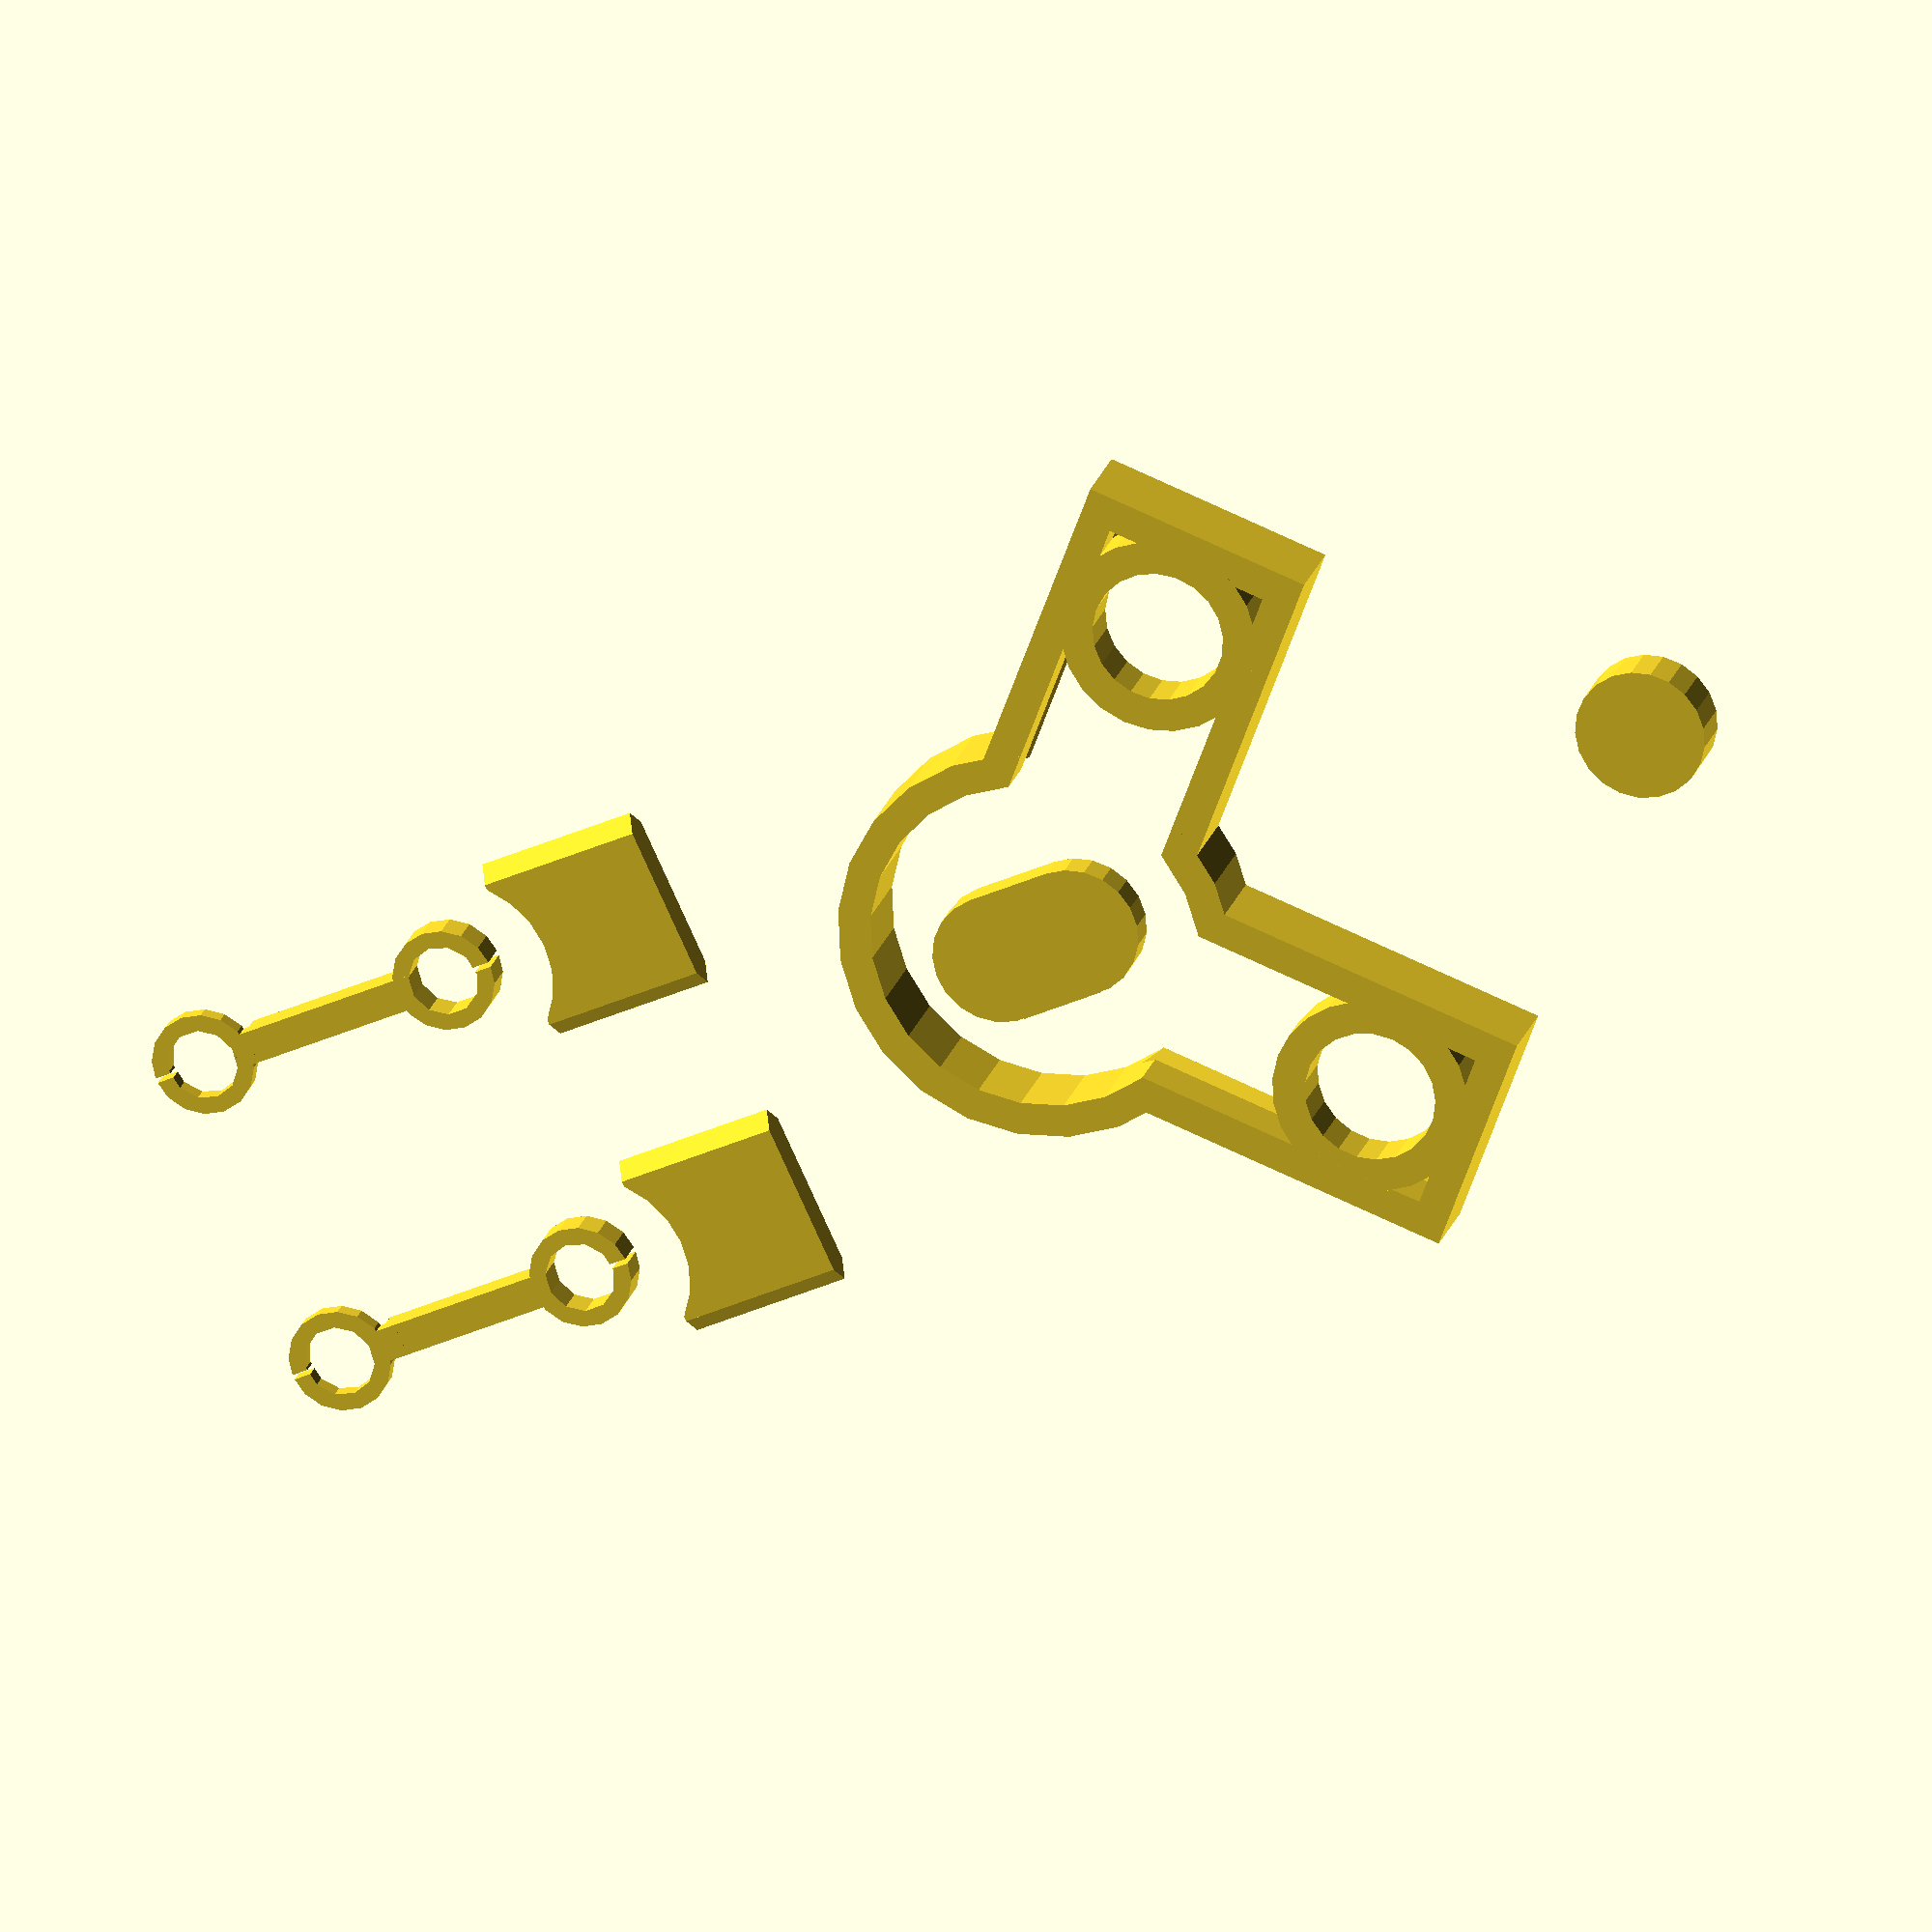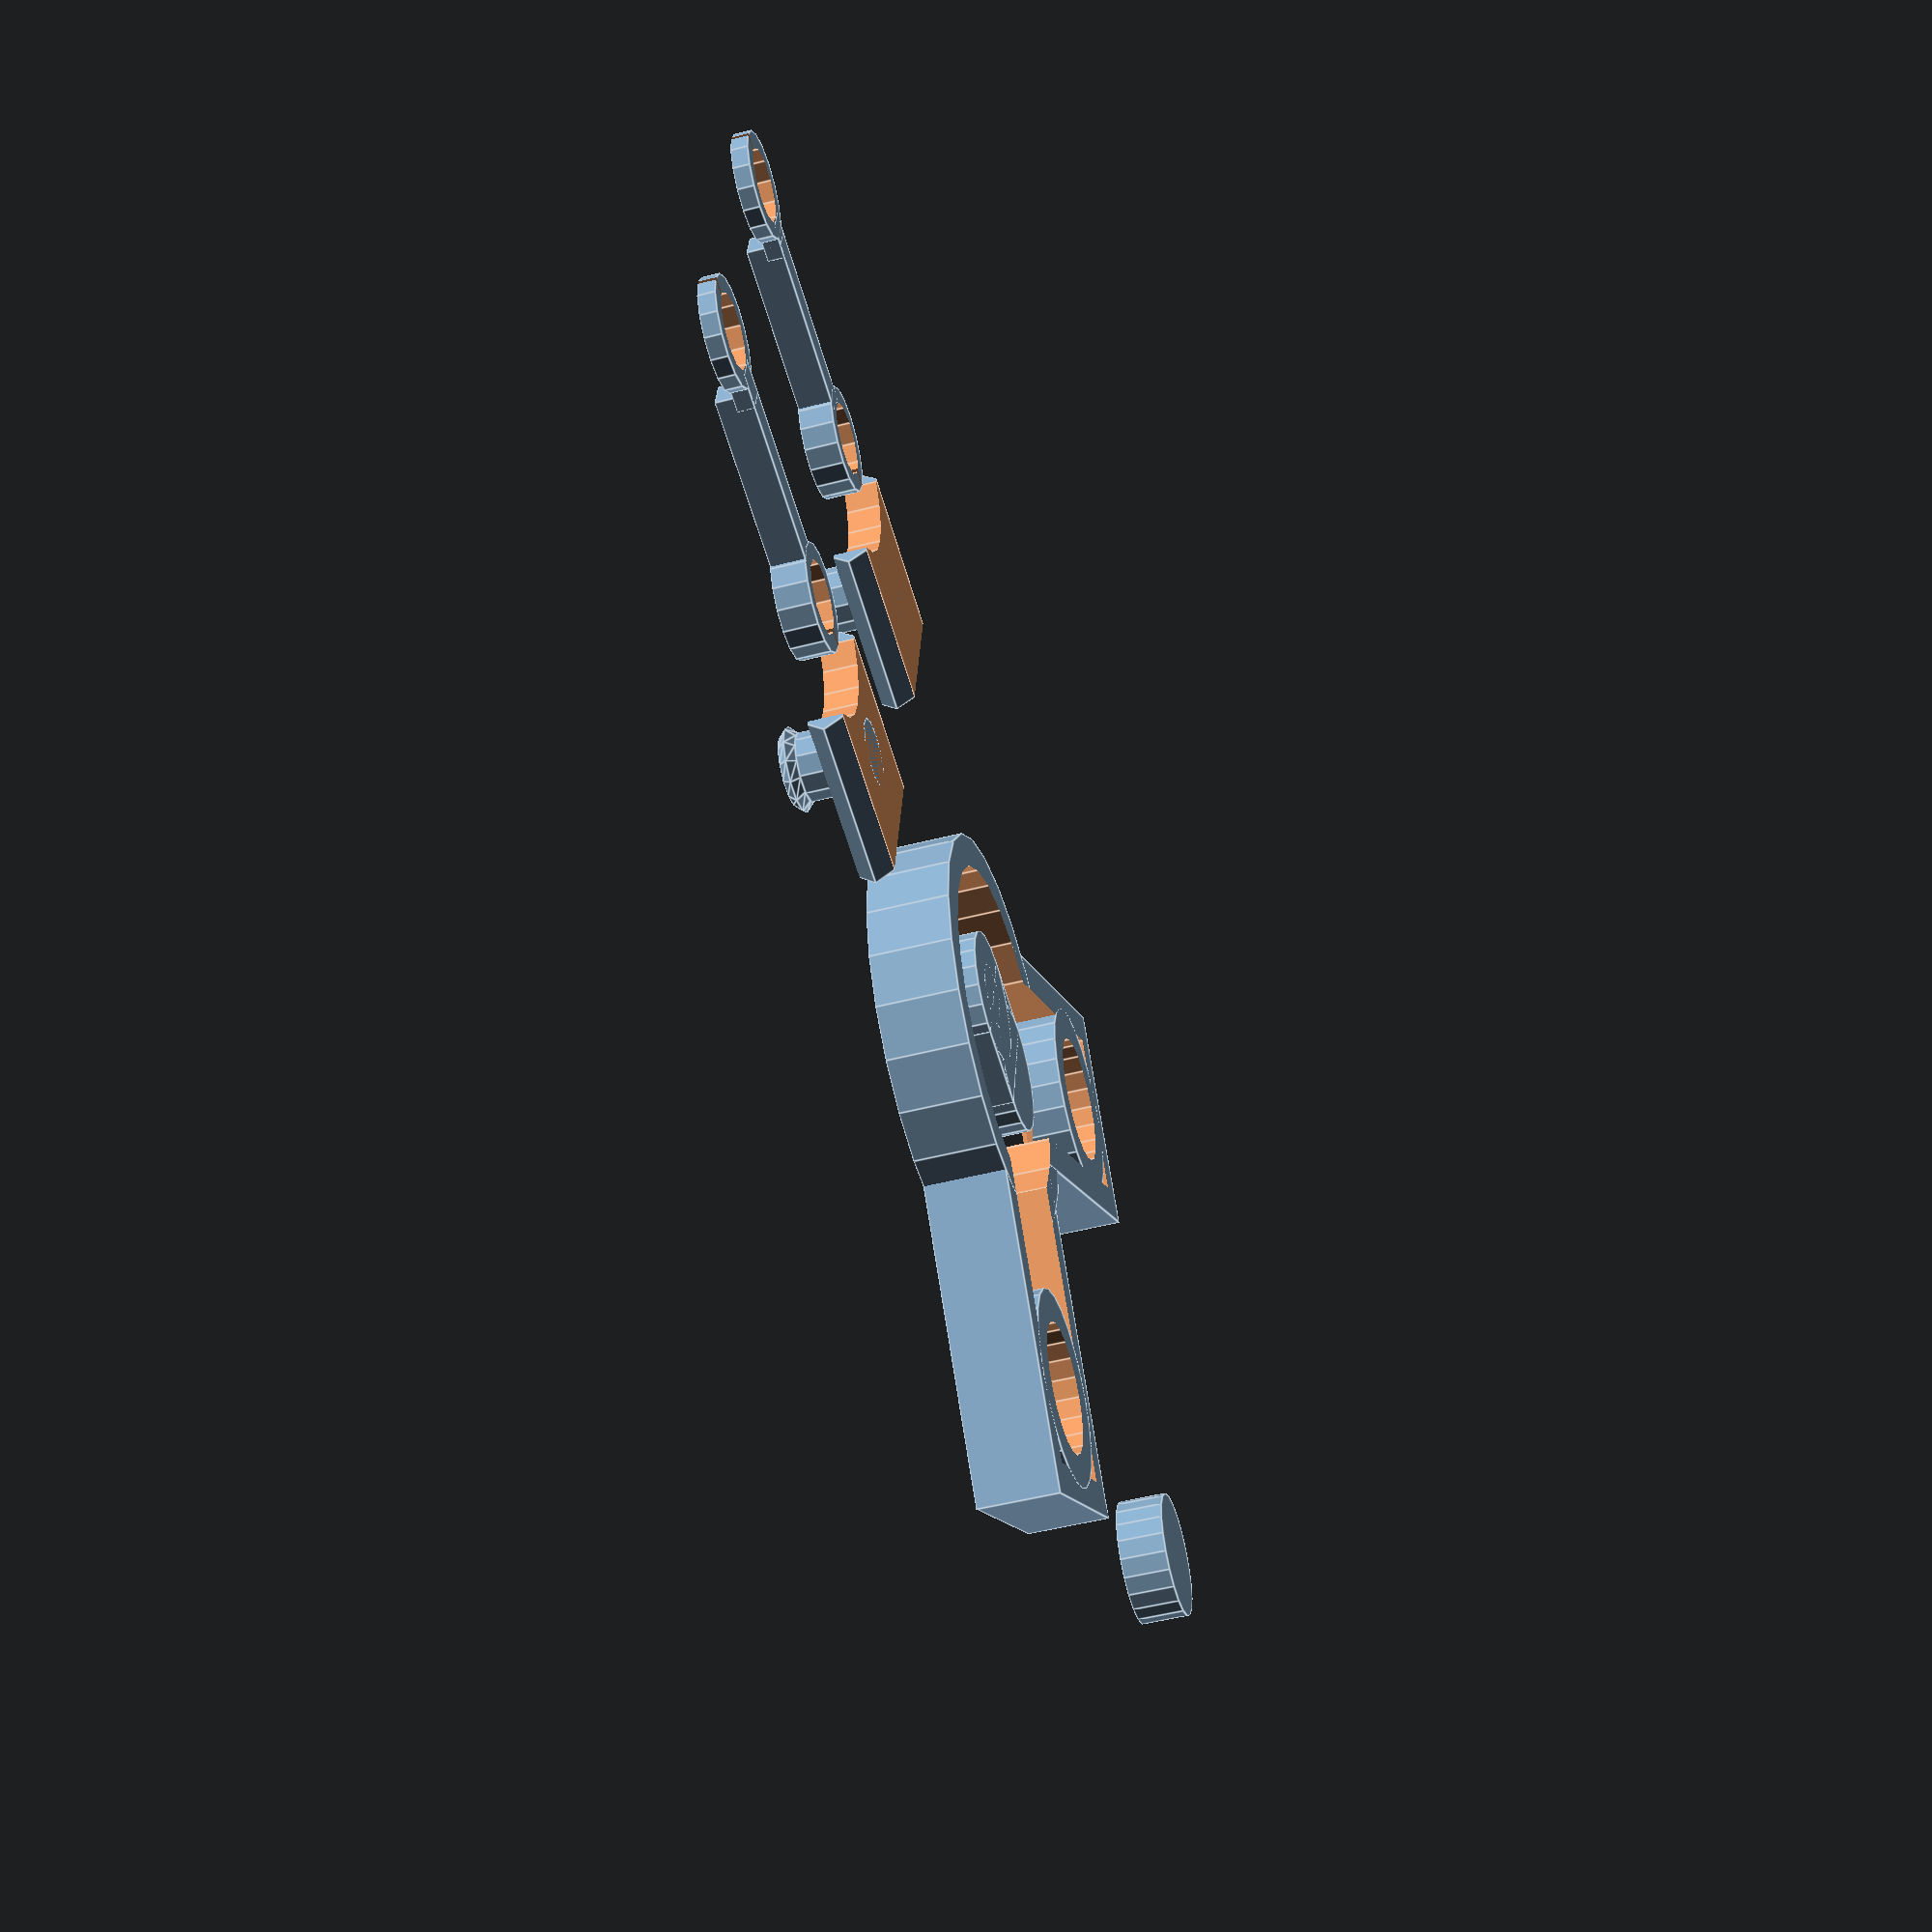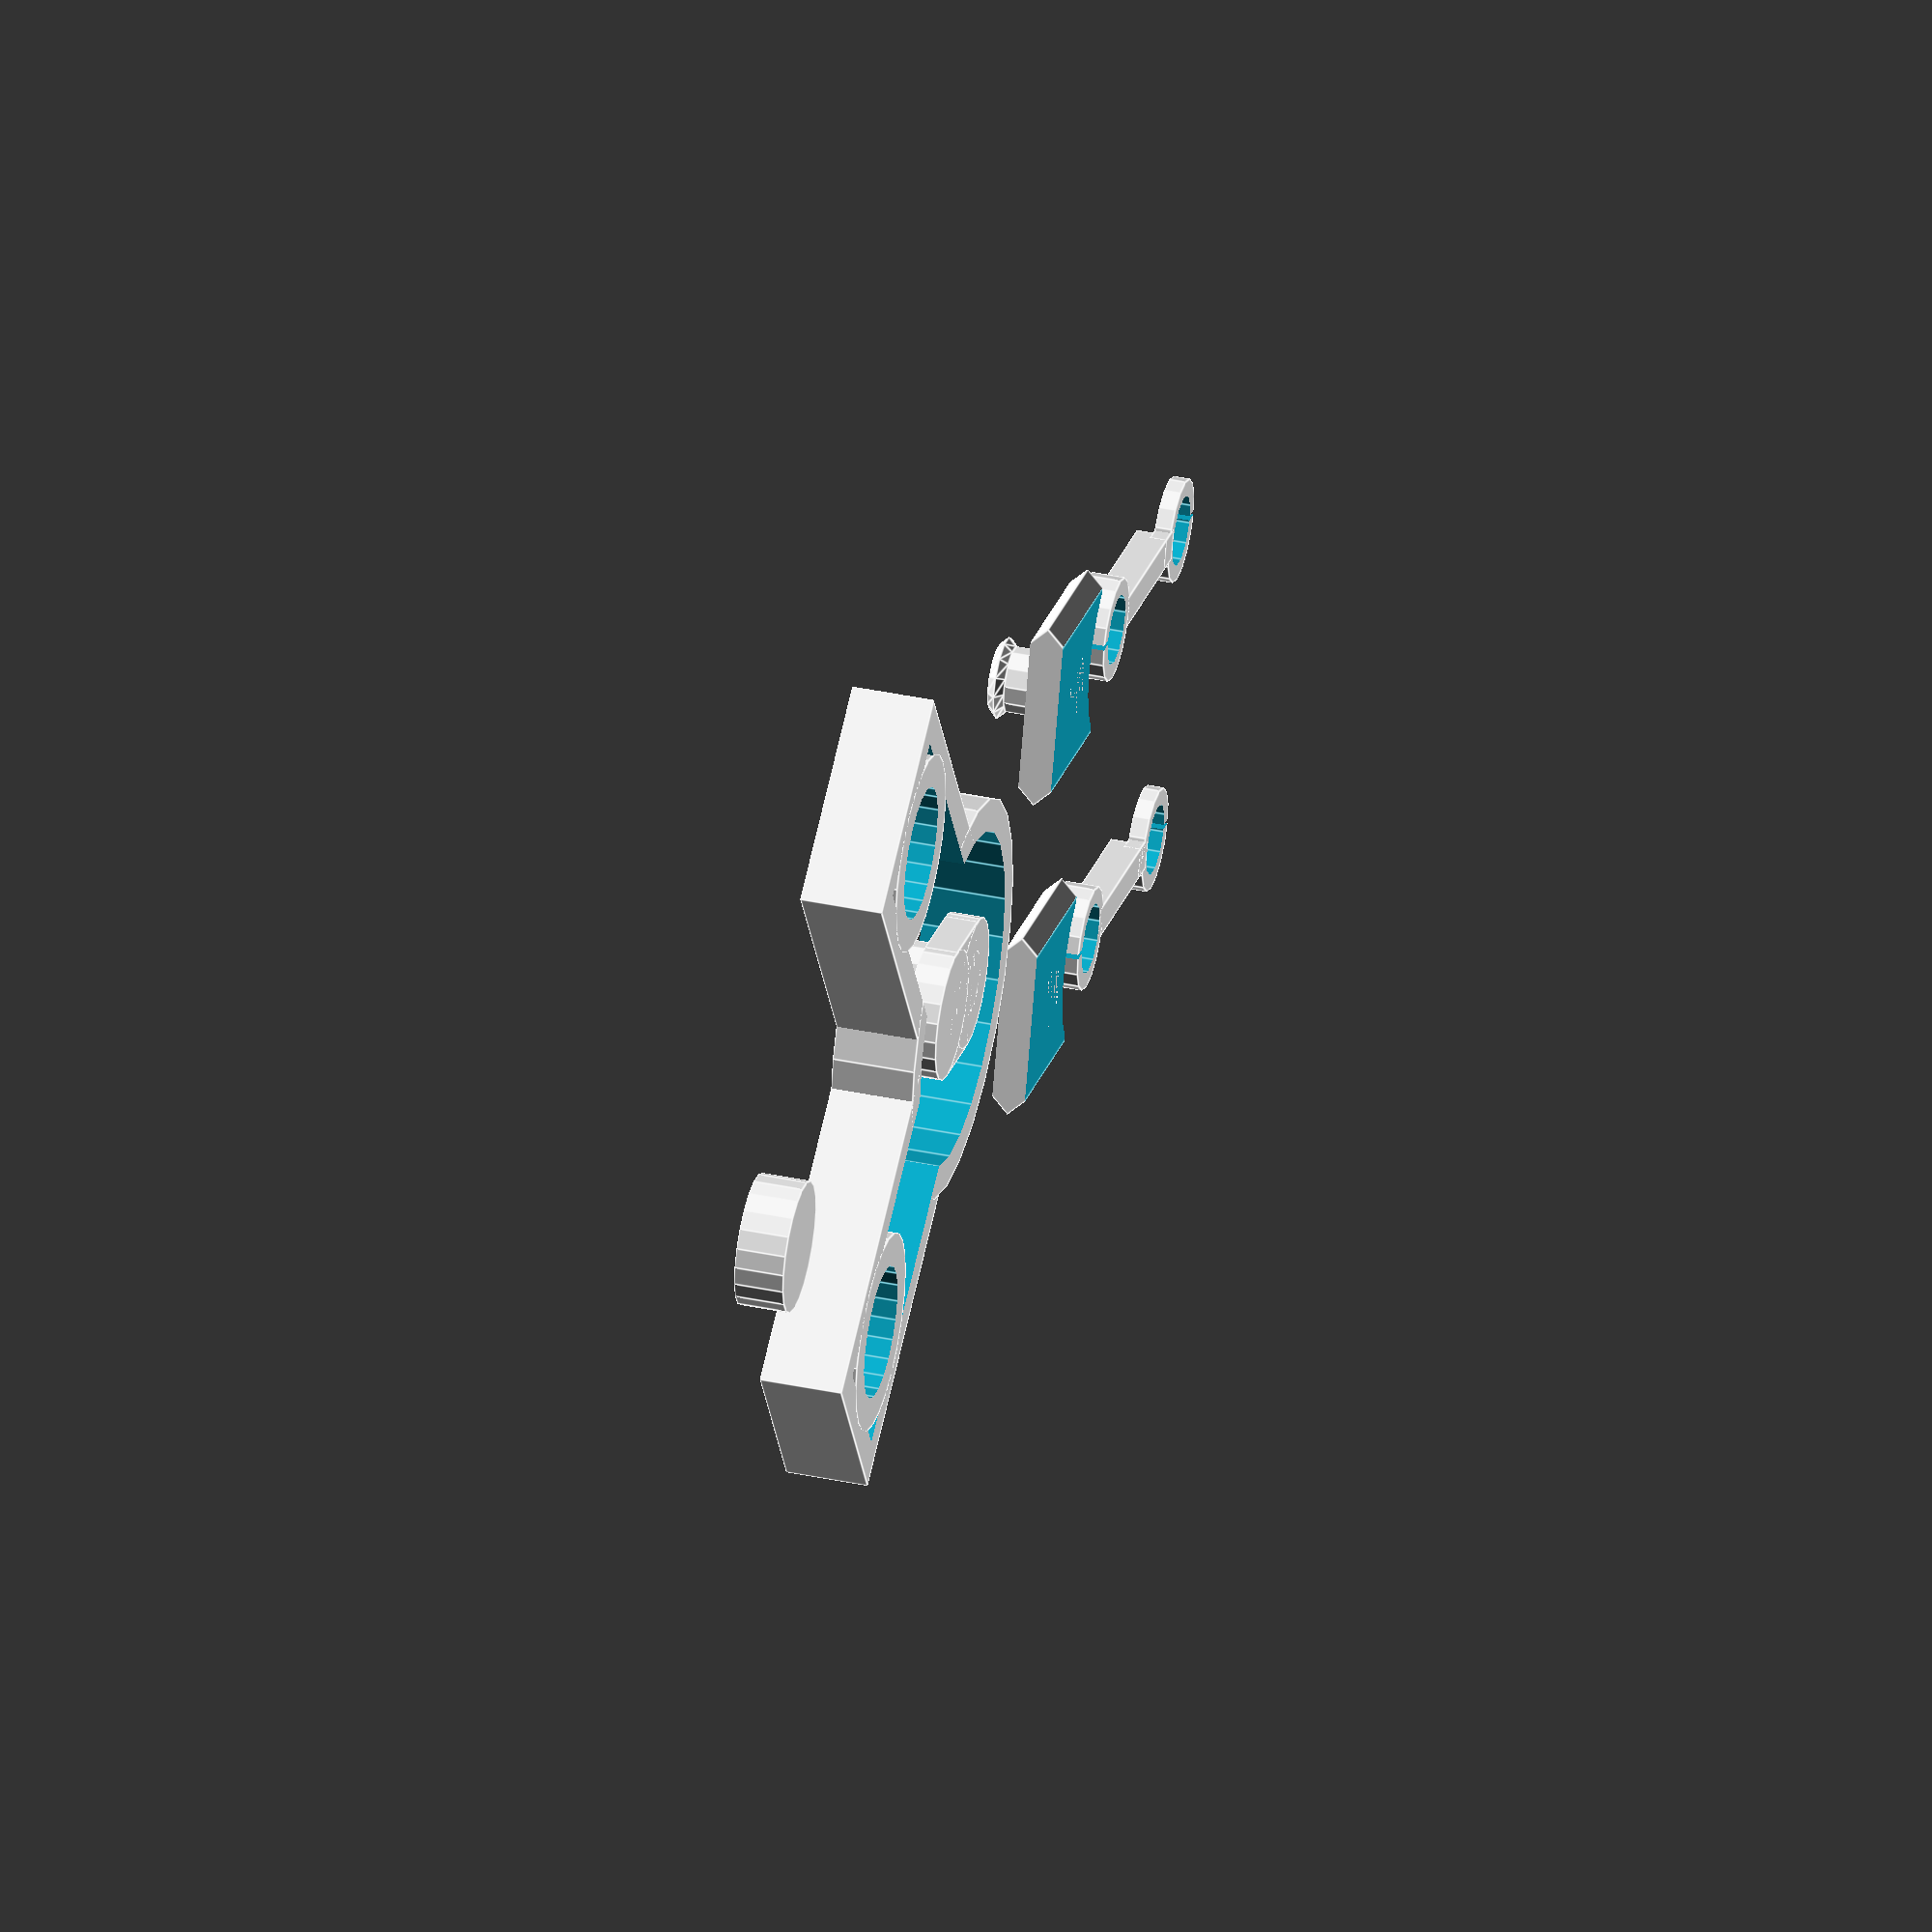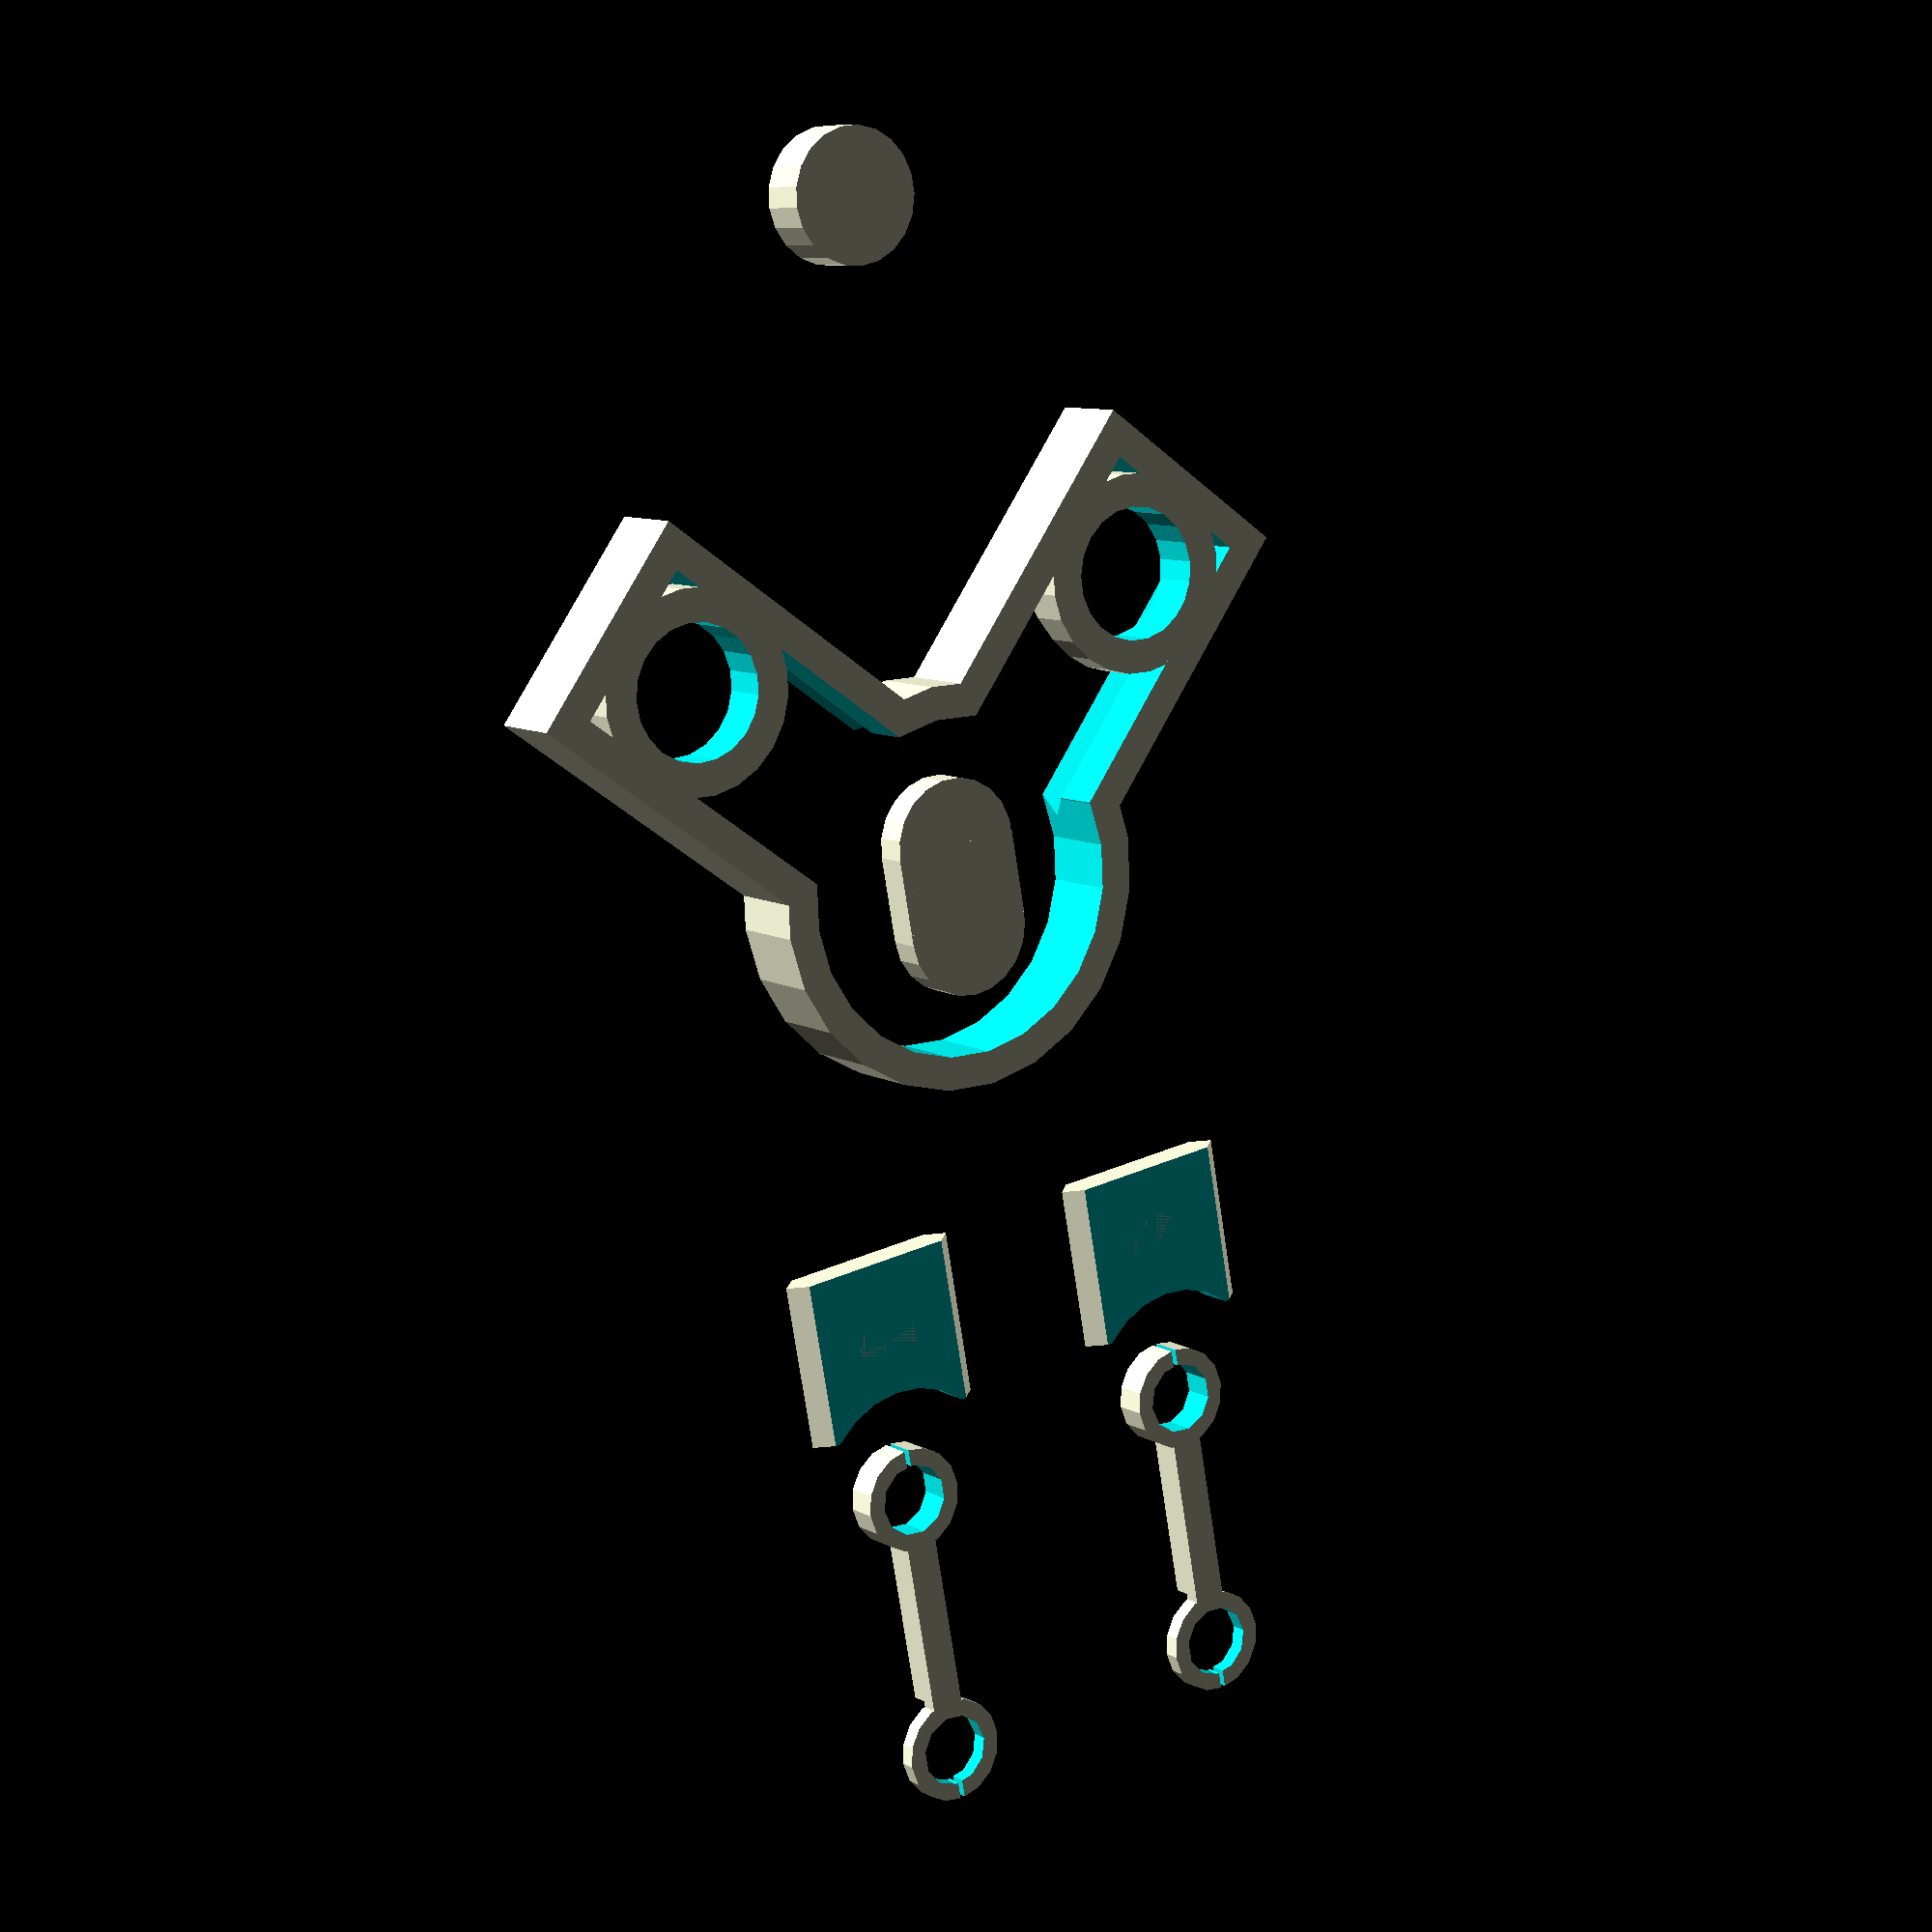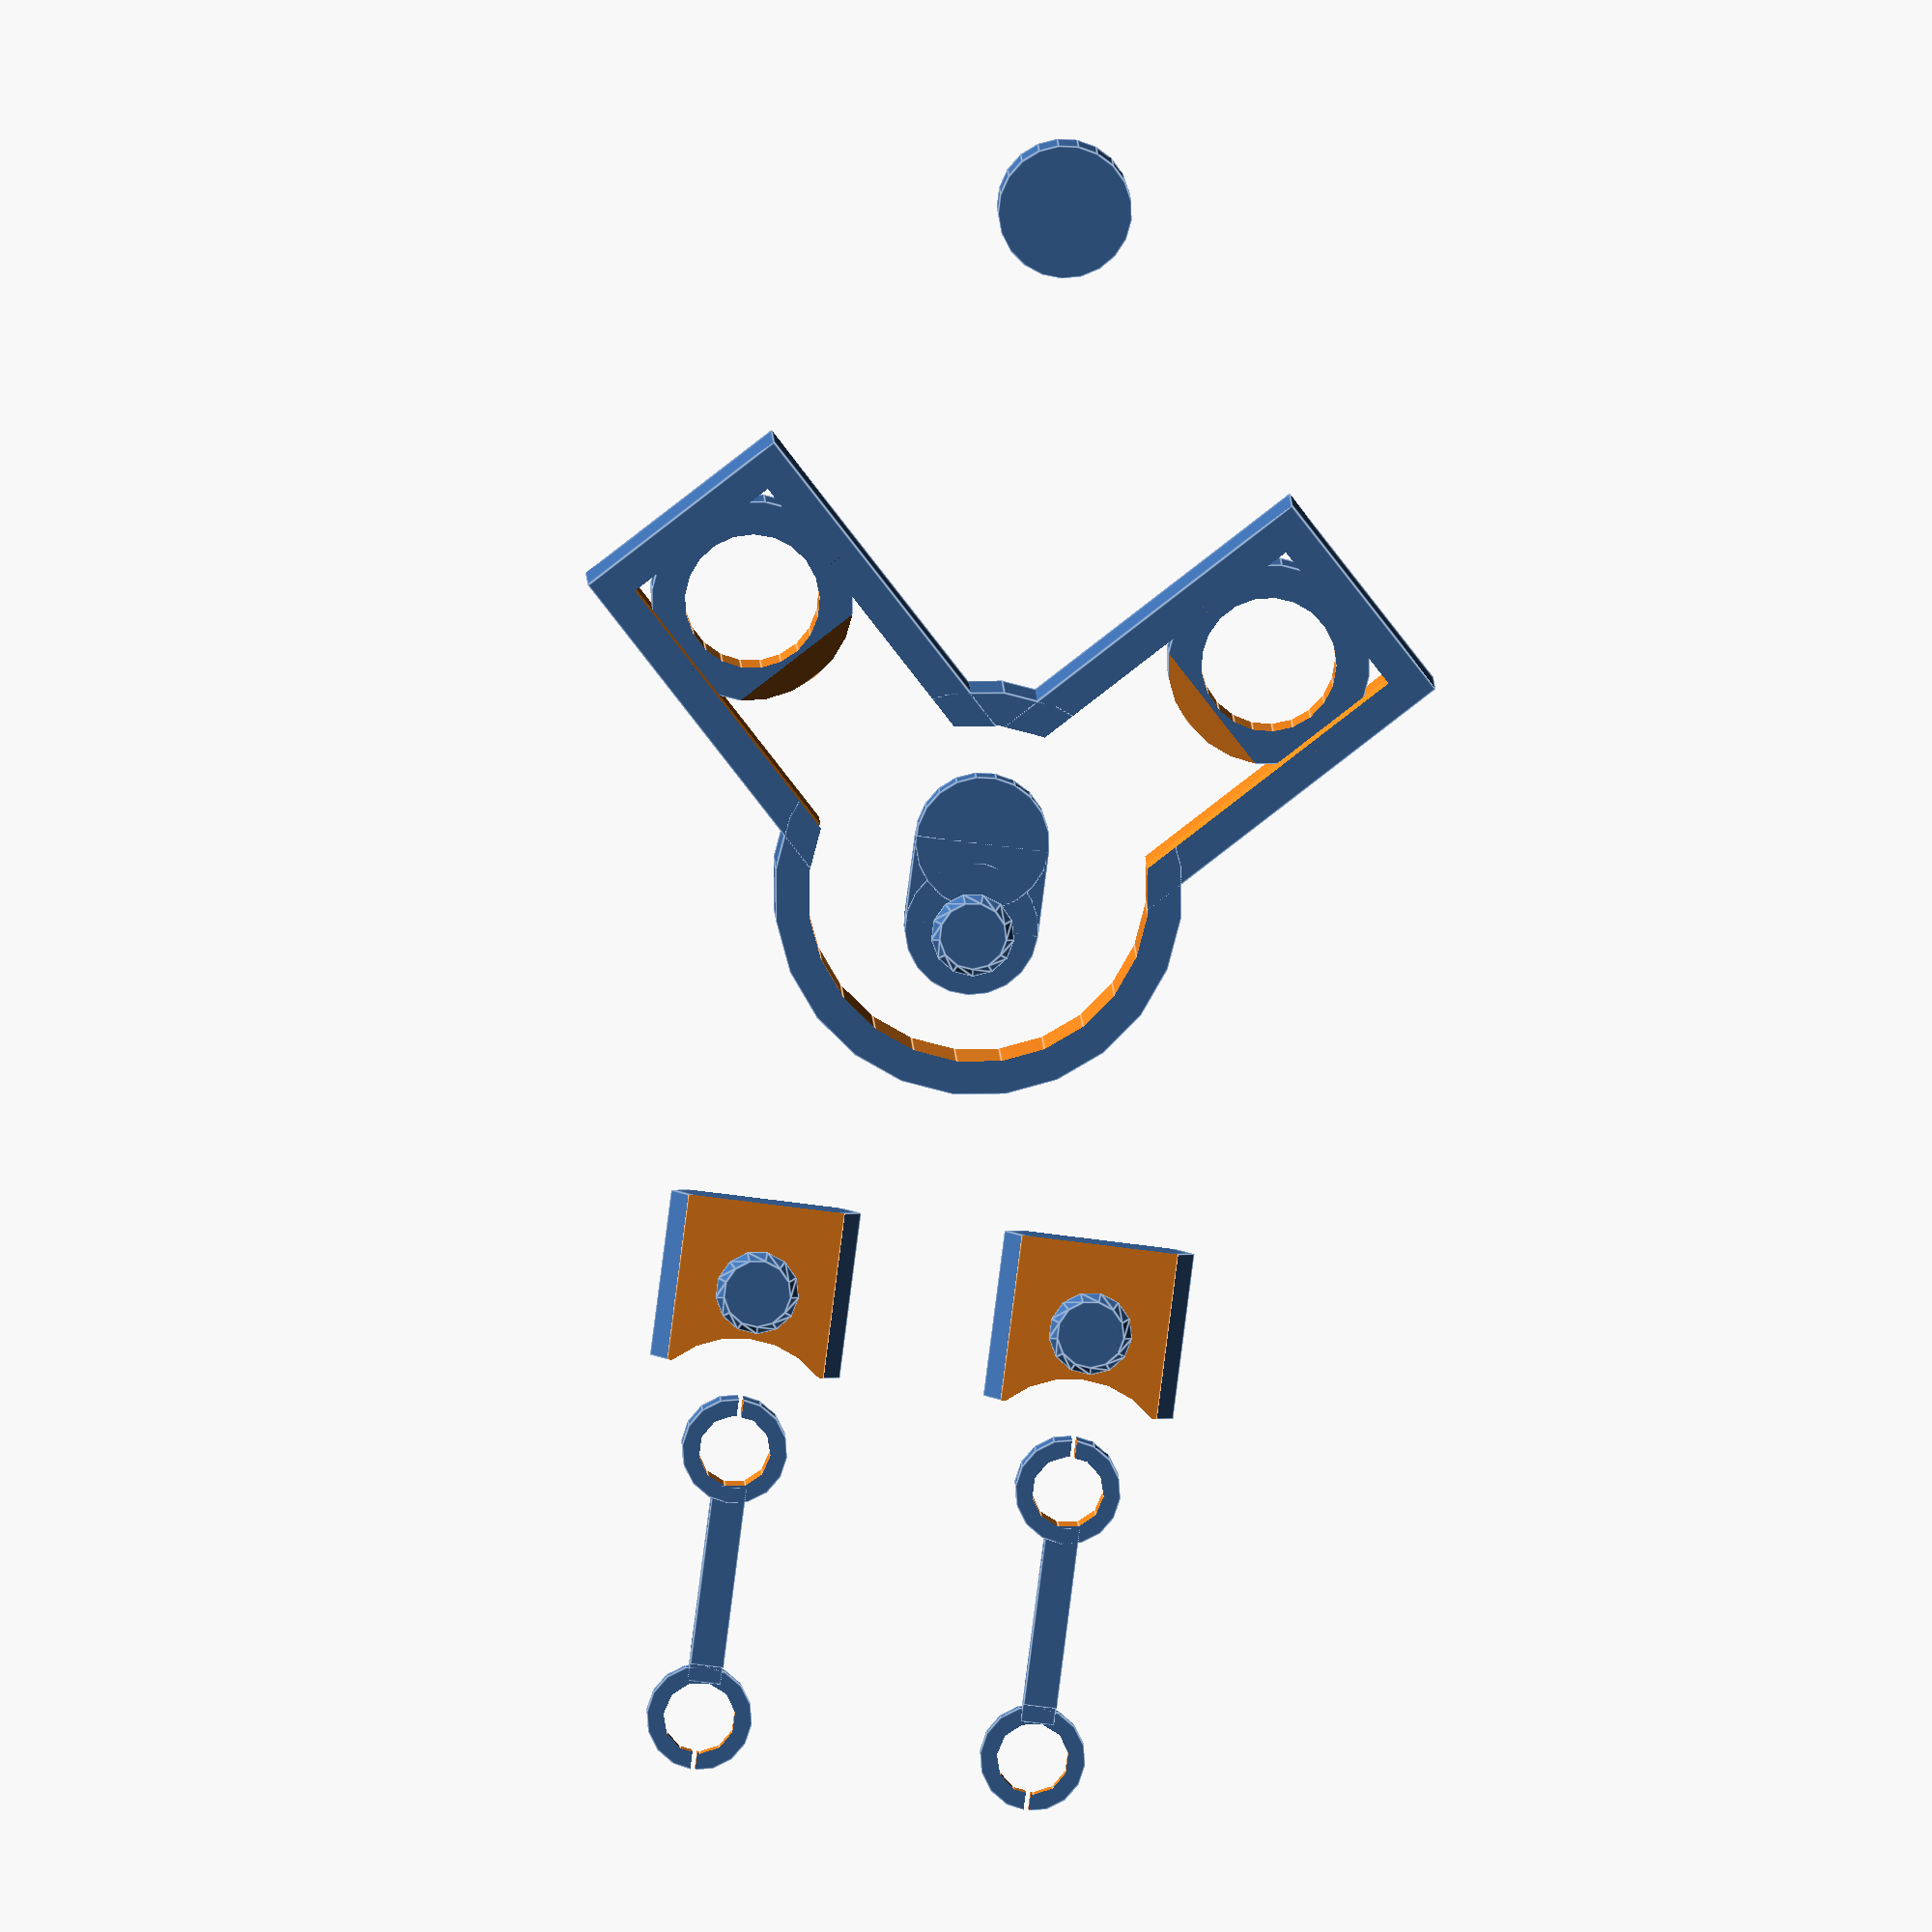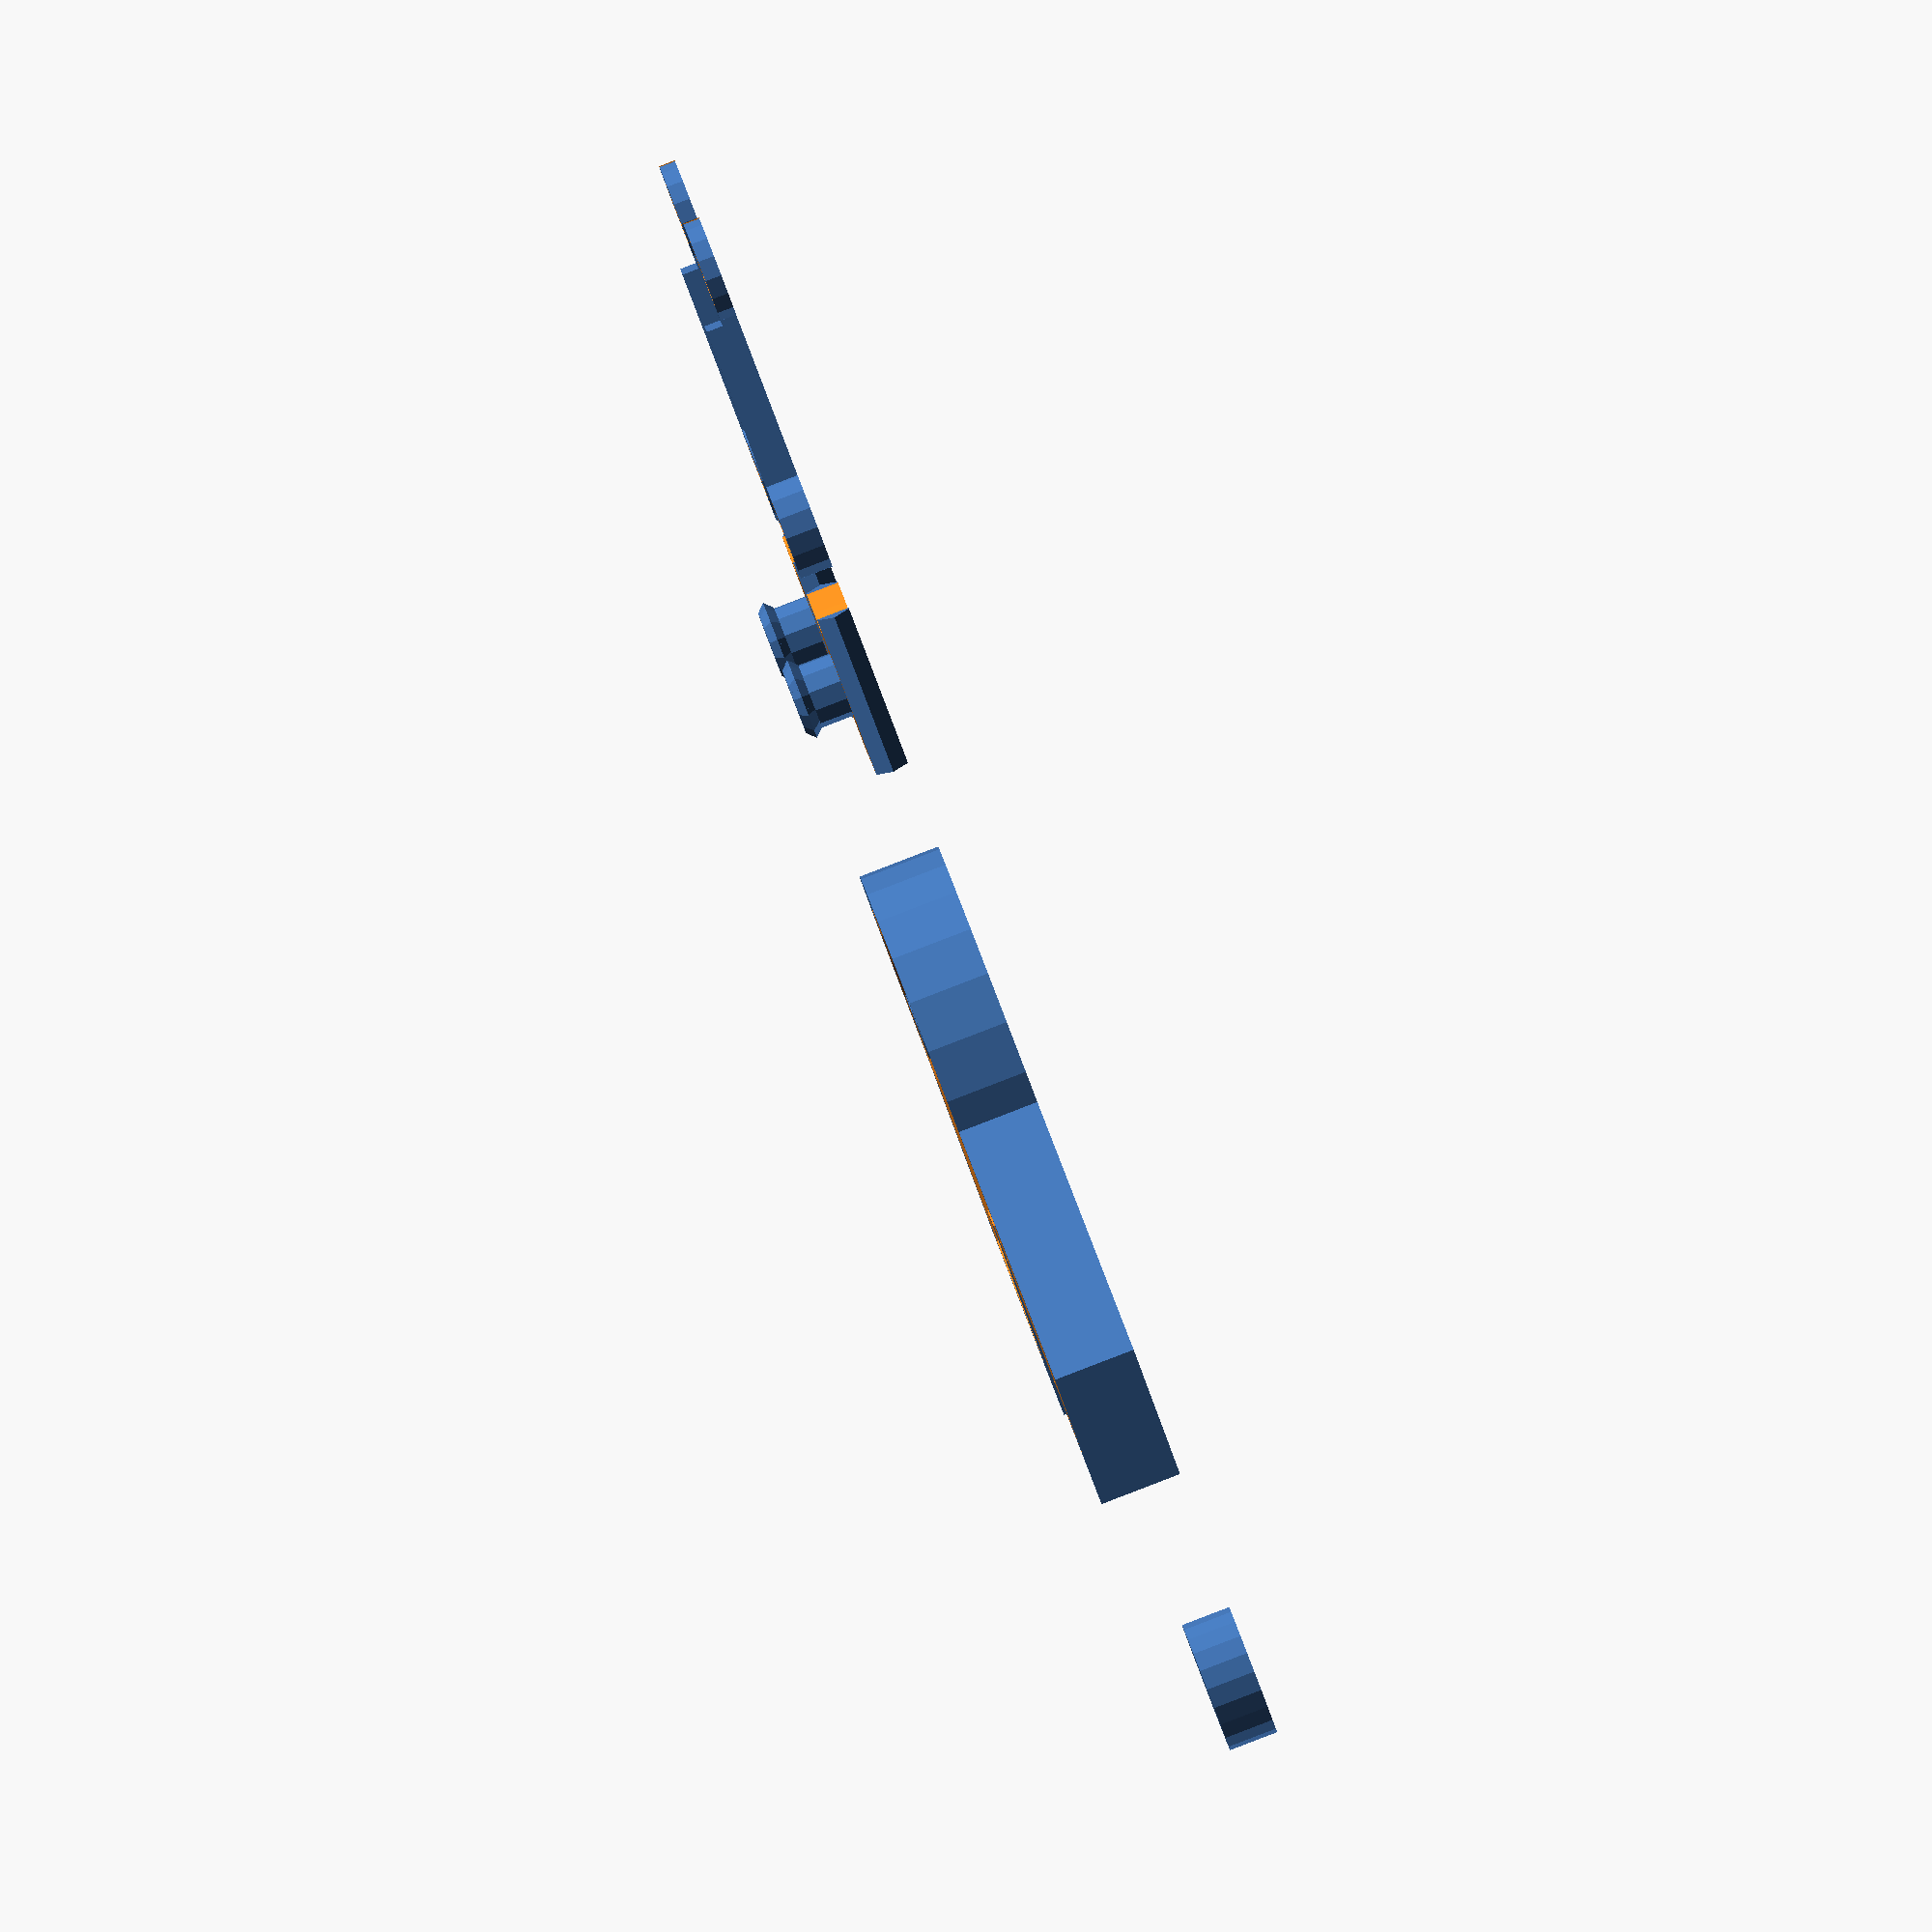
<openscad>
// Number, and angle, of cylinders
CONFIGURATION = 2; // [1:1 Cylinder, 2:2 Cylinders (V), 20:2 Cylinders (Flat), 3:3 Cylinders, 4:4 Cylinders]

// Distance between the stepper motor screws
MOTOR_SIZE = 31; // [20:0.1:50]

// Diameter inside the magnet mounting holes
MAGNET_DIAMETER = 8.05; // [4:0.01:10]

// Magnet thickness
MAGNET_HEIGHT = 3; // [1:0.01:5]

// Tolerance between moving parts
TOLERANCE = 0.3; // [0.1:0.05:0.5]

// Parts layout
VIEW = "Printing"; // [Printing, Combined, Exploded]

/* [Propeller] */

ENABLE_PROPELLER = 0; // [0:No, 1:Yes]
PROPELLER_BLADES = 2; // [1:1:8]
PROPELLER_DIRECTION = 1; // [1:Clockwise, -1:Counter Clockwise]

/* [Mounting Tabs] */

// How to fasten the visualizer engine to the stepper motor
MOUNTING_TYPE = "Magnet"; // ["Magnet", "Press-fit tab"]

// Diameter inside the motor screw holes
MOUNTING_TAB_SIZE = 6.15; // [4.5:0.01:7.5]

$fa = $preview ? 15 : 0.1;
$fs = $preview ? 1.25 : 0.6;     // Curve resolution
PIN     = 2 + 0;                 // Pin radius
WALL    = 2 + 0;                 // Wall thickness
SQRT2   = sqrt(2);               // Square root of 2
TOLHALF = TOLERANCE / 2;         // Half of the part tolerance
CRANK   = MOTOR_SIZE / 6;        // Crankshaft length
ROD     = MOTOR_SIZE / 1.9;      // Connecting rod length
PISTON  = MOTOR_SIZE / 3.1;      // Piston size
BLOCK   = 2+MAGNET_HEIGHT;       // Engine block thickness
SLEEVE  = CRANK+ROD+PISTON/2+WALL+0.5;               // Cylinder length from center
CYLINDERS = CONFIGURATION == 20 ? 2 : CONFIGURATION; // Number of cylinders
CYLINDER_ANGLE = CONFIGURATION == 20 ? 180 : 90;     // Angle between cylinders
MOUNT_TAB_R = MOUNTING_TAB_SIZE / 2;                 // Motor mount tab radius
PIN_HEIGHT = CYLINDERS == 1 ? 4 : CYLINDERS+2;



if (VIEW == "Printing") {
	draw_for_printing();
}
else if (VIEW == "Combined") {
	rotate([90, 0, 0])
		draw_combined();
}
else if (VIEW == "Exploded") {
	length = 3;
	rotate([90, 0, 0])
		translate([0, 0, -length*3])
			draw_combined(length);
}



/*************************
 *  Part layout modules  *
 *************************/

module draw_for_printing() {
	translate([0,0,(MOUNTING_TYPE == "Magnet" ? 0 : 4)])
		rotate((MOUNTING_TYPE == "Magnet" ? 0 : 180), [0,1,0])
			block();

	translate([0, CRANK/2, 0])
		crank();

	translate([0, MOTOR_SIZE+PISTON, 0])
		spacer();

	y = CYLINDERS == 4 ? MOTOR_SIZE : CRANK*3;
	x = PISTON * 2;
	offset = (CYLINDERS-1) * PISTON;

	for (i = [0:CYLINDERS-1]) {
		translate([-offset + x*i, -y-PISTON, 0]) {
			piston();
			translate([0, -PISTON-ROD, 0])
				rod();
		}
	}

	if (ENABLE_PROPELLER) {
		translate([MOTOR_SIZE*2.5, 0, 0])
			propeller();
	}
}

// https://en.wikipedia.org/wiki/Piston_motion_equations#Crankshaft_geometry
function piston_height(angle) =
	CRANK * cos(angle) + sqrt(ROD*ROD - CRANK*CRANK * sin(angle)*sin(angle));

module draw_combined(explode = 0) {
	a = $t * 360 + 90;           // angle of the crankshaft
	z = 4 + explode*6 + TOLHALF; // base z height of connecting rods
	nudge = 45;
	offset = (CYLINDERS-1) * (CYLINDER_ANGLE/2) - nudge;

	color("LightGrey")
	translate([0, 0, 4-BLOCK-explode])
		rotate([0, 0, offset])
			block();

	color("SlateGrey")
	translate([0, 0, 4-BLOCK+explode])
		rotate([0, 0, a])
			spacer();

	color("SlateGrey")
	translate([0, 0, 2+explode*2])
		rotate([0, 0, a])
			crank();

	for (i = [0:CYLINDERS-1]) {
		A = -i*CYLINDER_ANGLE + nudge; // angle of this piston sleeve iteration
		O = i % 2;                     // is this an odd iteration?

		color("SlateGrey")
		rotate([0, 0, -A])
			translate([0, piston_height(abs(180-A-a)), 2+explode*4])
				piston();

		color("LightGrey")
		translate([sin(a)*CRANK, -cos(a)*CRANK, i*(1+TOLHALF/2) + z])
			rotate([0, 0, asin(sin(a+A)*CRANK/ROD)-A]) {
				if (O || (CYLINDERS==3 && i==2)) {
					rotate([0, 180, 0])
						translate([0, 0, -1])
							rod();
				}
				else {
					rod();
				}
			}
	}

	if (ENABLE_PROPELLER) {
		translate([0, 0, 7+PIN_HEIGHT+TOLHALF+explode*7])
			rotate([180, 0, a-90])
				propeller();
	}
}



/**************************************************
 *  Modules for building each part of the engine  *
 **************************************************/

module pin() {
	// Pin body
	cylinder(r = PIN, h = PIN_HEIGHT);

	// Upper cone
	translate([0, 0, PIN_HEIGHT+0.5])
		cylinder(r1 = PIN + 0.5, r2 = PIN, h = 0.5);

	// Lower cone
	translate([0, 0, PIN_HEIGHT])
		cylinder(r1 = PIN, r2 = PIN + 0.5, h = 0.5);
}

module crank() {
	translate([0, -CRANK, 0])
		union() {
			pin();

			// Middle filler
			translate([-4, 0, 0])
				cube([8, CRANK, 2]);

			// Lower circle
			cylinder(r = 4, h = 2);

			// Upper circle
			translate([0, CRANK, 0])
				cylinder(r = 4, h = 2);

			if (ENABLE_PROPELLER) {
				p = PIN * 2 / SQRT2; // pin size
				translate([0, 0, PIN_HEIGHT+3])
					cube([p, p, 4], true);
			}
		}
}

module spacer() {
	cylinder(r = 4, h = BLOCK-2); // crankshaft spacer
}

// Connecting rod ring with a split for flexing over the pin head
module ring(height) {
	difference() {
		cylinder(r = PIN+TOLHALF+1, h = height);
		translate([0, 0, -1])
			cylinder(r = PIN+TOLHALF, h = height+2);
		translate([-TOLERANCE/2, 0, -1])
			cube([TOLERANCE, PIN+TOLERANCE+1, height+2]);
	}
}

module rod() {
	union() {
		difference() {
			union() {
				// Half height ring
				rotate([0, 0, 180])
					ring(CYLINDERS == 1 ? 2 : 1);

				// Middle bar
				translate([-1, PIN+TOLERANCE+1, 0])
					cube([2, ROD-PIN*2-TOLERANCE*1.5-1, 2]);

				// Lower bar filler
				translate([-1, PIN+TOLHALF, 0])
					cube([2, 2, CYLINDERS == 1 ? 2 : 1]);
			}
		}

		// Full height ring
		translate([0, ROD, 0])
			ring(2);
	}
}

module piston_body() {
	w = PISTON + 2;
	a = (w-TOLERANCE*2) / SQRT2;
	s = PISTON - TOLERANCE*2;

	translate([0, 0, 1])
		difference() {
			rotate([0, 45, 0])
				cube([a, PISTON, a], true); // main piston body

			translate([0, 0, PISTON/2+1])
				cube([s, PISTON+1, PISTON], true); // flatten top

			translate([0, 0, -PISTON/2-1])
				cube([s, PISTON+1, PISTON], true); // flatten bottom
		}
}

module piston() {
	union() {
		pin();

		difference() {
			piston_body();

			// curved cutout
			translate([0, -CRANK*2+1, -1])
				cylinder(r = CRANK+1, h = 4);
		}
	}
}

module mount_magnet() {
	ir = MAGNET_DIAMETER / 2;
	or = ir + 2;
	w = or * 2;
	difference() {
		cylinder(r = or, h = MAGNET_HEIGHT); // outside diameter
		translate([0, 0, -1])
			cylinder(r = ir, h = MAGNET_HEIGHT+2); // inside diameter
		translate([0, -or, MAGNET_HEIGHT-1])
			rotate(30, [1,0,0])
				translate([-w/2, 0, 0])
					cube([w, w, MAGNET_HEIGHT]); // Diagonal ramp
	}
	if (ir+2 <= PISTON/2) {
		for (i = [0:2])
			rotate(90*i, [0,0,1])
				translate([ir+1, -1, 0])
					cube([PISTON/2-ir, 2, 2]);
	}
}

module mount_tab() {
	d = MOUNT_TAB_R/2;
	w = PISTON + 2*WALL;

	translate([0, 0, -1])
		difference() {
			cylinder(r = MOUNT_TAB_R, h = 1); // outside diameter
			translate([0, 0, -1])
				cylinder(r = MOUNT_TAB_R-0.6, h = 3); // inside diameter
		}

	// upper crossmember
	translate([-w/2, MOUNT_TAB_R-2, 0])
		cube([w, 2, 1]);

	// lower crossmember
	translate([-w/2, -MOUNT_TAB_R, 0])
		cube([w, 2, 1]);

	// right support
	translate([MOUNT_TAB_R-1, -MOUNT_TAB_R/2, 0])
		cube([1, MOUNT_TAB_R, 0.5]);

	// left support
	translate([-MOUNT_TAB_R, -MOUNT_TAB_R/2, 0])
		cube([1, MOUNT_TAB_R, 0.5]);
}

module mounts() {
	s = MOTOR_SIZE / 2 * SQRT2;
	offset = (CYLINDERS-1) * CYLINDER_ANGLE/2;

	for (i = [0:CYLINDERS-1])
		rotate([0, 0, offset-i*CYLINDER_ANGLE])
			translate([0, s, 0]) {
				if (MOUNTING_TYPE == "Magnet") {
					mount_magnet();
				}
				else if (MOUNTING_TYPE == "Press-fit tab") {
					mount_tab();
				}
	}
}

module sleeve_outline() {
	w = PISTON + 2*WALL;
	W = w + 2;
	a = W / SQRT2;

	if (WALL < 2)
		translate([0, SLEEVE/2, BLOCK-1])
			intersection() {
				rotate([0, 45, 0])
					cube([a, SLEEVE, a], true); // piston track bulge

				cube([W, SLEEVE, 2], true); // flatten top
			}

	translate([-w/2, 0, 0])
		cube([w, SLEEVE, BLOCK]);
}

module sleeve_cutout() {
	a = (PISTON+2) / SQRT2;

	translate([-PISTON/2, -WALL, -1])
		cube([PISTON, SLEEVE, BLOCK+2]);

	translate([0, SLEEVE/2 - WALL, BLOCK-1])
		rotate([0, 45, 0])
			cube([a, SLEEVE, a], true); // piston track grooves
}

module sleeve() {
	difference() {
		sleeve_outline();
		sleeve_cutout();
	}
}

module block() {
	offset = (CYLINDERS-1) * CYLINDER_ANGLE/2;
	union() {
		difference() {
			union() {
				for (i = [0:CYLINDERS-1])
					rotate([0, 0, offset-i*CYLINDER_ANGLE])
						sleeve_outline();

				// block housing outer wall
				cylinder(r = CRANK+5+WALL, h = BLOCK);
			}

			for (i = [0:CYLINDERS-1])
				rotate([0, 0, offset-i*CYLINDER_ANGLE])
					sleeve_cutout();

			// block housing inner wall
			translate([0, 0, -1])
				cylinder(r = CRANK+5, h = BLOCK+2);
		}

		mounts();
	}
}

module propeller_blade() {
	l = MOTOR_SIZE + 4; // length of propeller blade

	translate([l/2+l/10, 0, 0]) {
		linear_extrude(2) {
			hull() {
				scale([1, 0.25, 1])
					circle(d = l); // main body

				translate([-l/2-l/10, 0, 0])
					square(PROPELLER_BLADES>5 ? 1/PROPELLER_BLADES : 3, true);

				translate([l/2-l/40, -l/15*PROPELLER_DIRECTION, 0])
					circle(d = l/20); // wingtip
			}
		}
	}
}

module propeller() {
	p = (PIN * 2 + TOLHALF) / SQRT2; // pin size
	a = 360 / PROPELLER_BLADES;
	s = PIN*2+TOLERANCE*2; // pin slot extension size

	difference() {
		union() {
			cylinder(d = 8, h = 2); // center hub

			for (i = [0:PROPELLER_BLADES-1]) {
				rotate(a*i, [0,0,1])
					propeller_blade();
			}

			translate([CRANK-s/2, -s/2, 0])
				cube([s, s, 4]); // pin slot extension
		}

		translate([CRANK, 0, 2])
			cube([p+0.1, p+0.1, 6], true); // pin slot
	}
}

</openscad>
<views>
elev=338.3 azim=294.9 roll=194.7 proj=o view=wireframe
elev=49.0 azim=260.3 roll=106.1 proj=p view=edges
elev=319.6 azim=71.9 roll=104.4 proj=o view=edges
elev=171.3 azim=190.3 roll=33.7 proj=p view=wireframe
elev=351.5 azim=7.3 roll=358.4 proj=o view=edges
elev=271.0 azim=101.6 roll=69.0 proj=o view=solid
</views>
